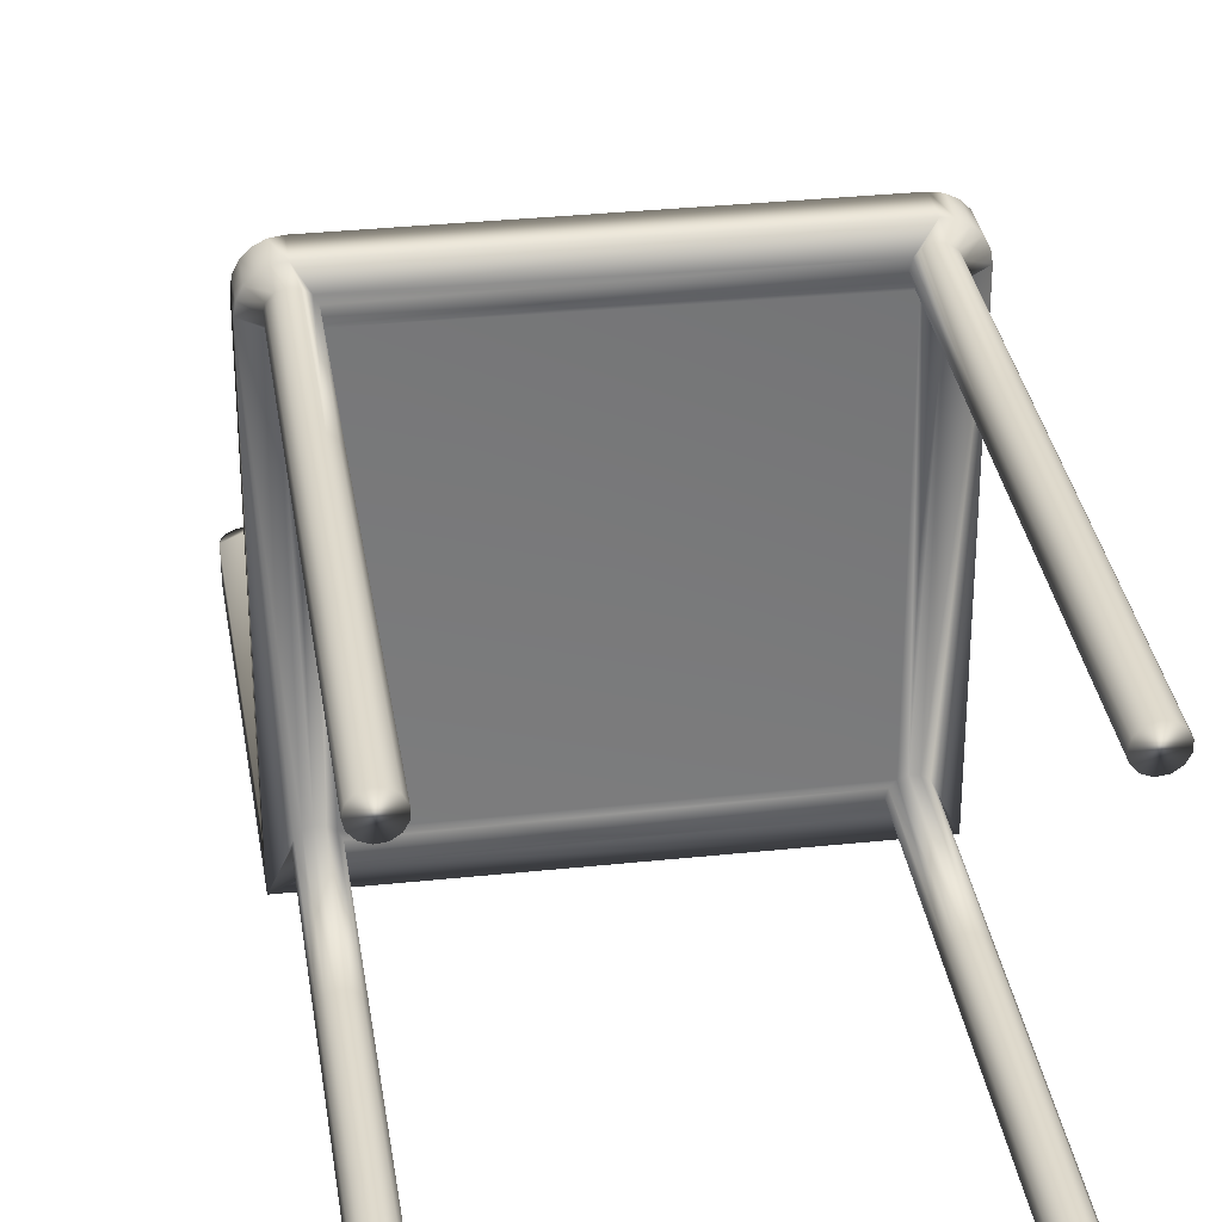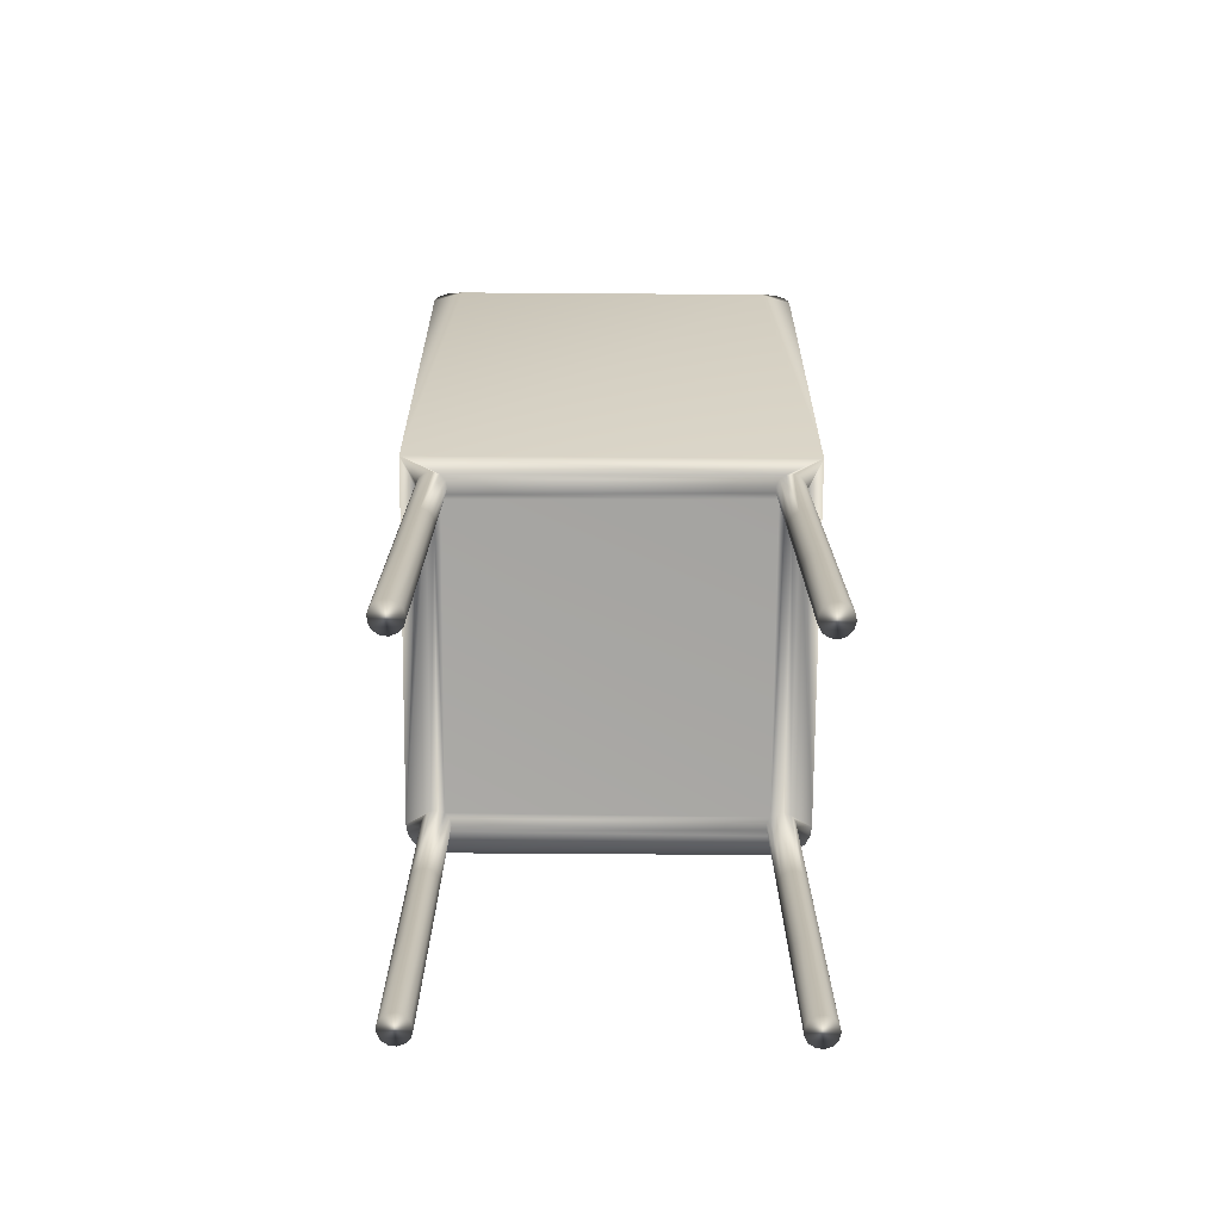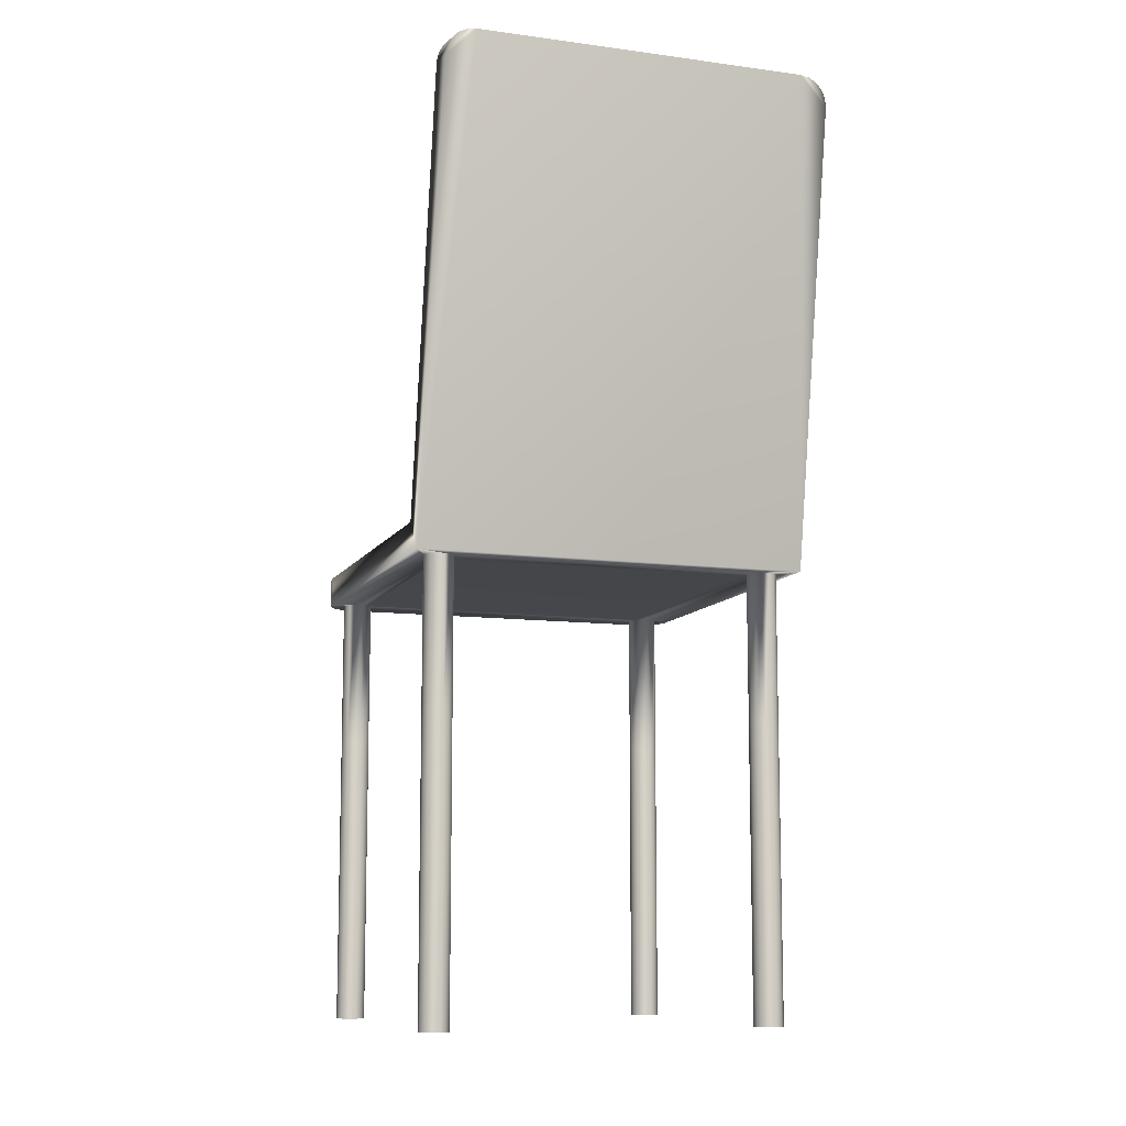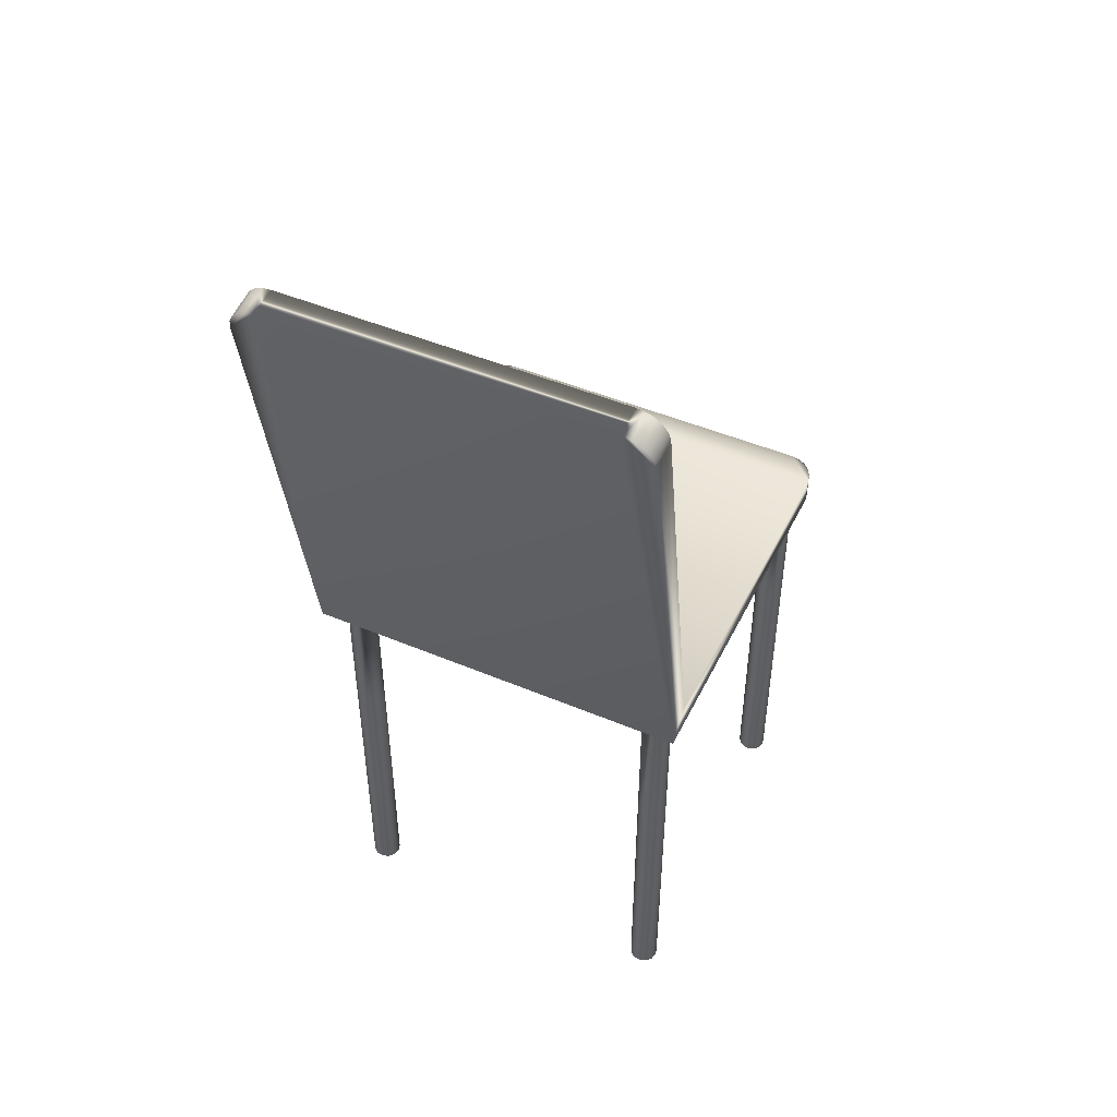
<metadata>
{"format":"obj","ext":"obj","renderer":"f3d","projection":"perspective","resolution":1024,"background":"white","views":[{"elev":32.6,"azim":-8.4,"up":"+Z"},{"elev":-74.3,"azim":179.6,"up":"+Y"},{"elev":-10.1,"azim":161.2,"up":"+Y"},{"elev":47.8,"azim":-154.7,"up":"+Y"}]}
</metadata>
<code>
v -0.17 0.4976 -0.2573
v -0.17 0.4924 -0.2868
v -0.1793 0.4962 -0.257
v -0.1793 0.491 -0.2866
v -0.1876 0.492 -0.2563
v -0.1876 0.4868 -0.2858
v -0.1943 0.4854 -0.2551
v -0.1943 0.4802 -0.2847
v -0.1985 0.4772 -0.2537
v -0.1985 0.472 -0.2832
v -0.2 0.4681 -0.2521
v -0.2 0.4629 -0.2816
v 0.17 0.4924 -0.2868
v 0.17 0.4976 -0.2573
v -0.2 0.03 -0.1753
v 0.2 0.03 -0.1753
v 0.2 0.4681 -0.2521
v 0.1793 0.4962 -0.257
v 0.1876 0.492 -0.2563
v 0.1943 0.4854 -0.2551
v 0.1985 0.4772 -0.2537
v 0.1793 0.491 -0.2866
v 0.1876 0.4868 -0.2858
v 0.1943 0.4802 -0.2847
v 0.1985 0.472 -0.2832
v 0.2 0.4629 -0.2816
v -0.2 1.565e-11 -0.2
v 0.2 1.565e-11 -0.2
v -0.1833 -0.45 -0.163
v -0.1833 -0.3 -0.163
v -0.185 -0.45 -0.17
v -0.185 -0.3 -0.17
v -0.1833 -0.45 -0.177
v -0.1833 -0.3 -0.177
v -0.1785 -0.45 -0.1823
v -0.1785 -0.3 -0.1823
v -0.1718 -0.45 -0.1849
v -0.1718 -0.3 -0.1849
v -0.1647 -0.45 -0.184
v -0.1647 -0.3 -0.184
v -0.1588 -0.45 -0.1799
v -0.1588 -0.3 -0.1799
v -0.1554 -0.45 -0.1736
v -0.1554 -0.3 -0.1736
v -0.1554 -0.45 -0.1664
v -0.1554 -0.3 -0.1664
v -0.1588 -0.45 -0.1601
v -0.1588 -0.3 -0.1601
v -0.1647 -0.45 -0.156
v -0.1647 -0.3 -0.156
v -0.1718 -0.45 -0.1551
v -0.1718 -0.3 -0.1551
v -0.1785 -0.45 -0.1577
v -0.1785 -0.3 -0.1577
v -0.1833 1.565e-11 -0.177
v -0.1833 -0.15 -0.177
v -0.185 1.565e-11 -0.17
v -0.185 -0.15 -0.17
v -0.1833 1.565e-11 -0.163
v -0.1833 -0.15 -0.163
v -0.1785 1.565e-11 -0.1577
v -0.1785 -0.15 -0.1577
v -0.1718 1.565e-11 -0.1551
v -0.1718 -0.15 -0.1551
v -0.1647 1.565e-11 -0.156
v -0.1647 -0.15 -0.156
v -0.1588 1.565e-11 -0.1601
v -0.1588 -0.15 -0.1601
v -0.1554 1.565e-11 -0.1664
v -0.1554 -0.15 -0.1664
v -0.1554 1.565e-11 -0.1736
v -0.1554 -0.15 -0.1736
v -0.1588 1.565e-11 -0.1799
v -0.1588 -0.15 -0.1799
v -0.1647 1.565e-11 -0.184
v -0.1647 -0.15 -0.184
v -0.1718 1.565e-11 -0.1849
v -0.1718 -0.15 -0.1849
v -0.1785 1.565e-11 -0.1823
v -0.1785 -0.15 -0.1823
v -0.1833 -0.45 0.177
v -0.1833 -0.3 0.177
v -0.185 -0.45 0.17
v -0.185 -0.3 0.17
v -0.1833 -0.45 0.163
v -0.1833 -0.3 0.163
v -0.1785 -0.45 0.1577
v -0.1785 -0.3 0.1577
v -0.1718 -0.45 0.1551
v -0.1718 -0.3 0.1551
v -0.1647 -0.45 0.156
v -0.1647 -0.3 0.156
v -0.1588 -0.45 0.1601
v -0.1588 -0.3 0.1601
v -0.1554 -0.45 0.1664
v -0.1554 -0.3 0.1664
v -0.1554 -0.45 0.1736
v -0.1554 -0.3 0.1736
v -0.1588 -0.45 0.1799
v -0.1588 -0.3 0.1799
v -0.1647 -0.45 0.184
v -0.1647 -0.3 0.184
v -0.1718 -0.45 0.1849
v -0.1718 -0.3 0.1849
v -0.1785 -0.45 0.1823
v -0.1785 -0.3 0.1823
v -0.1833 1.565e-11 0.163
v -0.1833 -0.15 0.163
v -0.185 1.565e-11 0.17
v -0.185 -0.15 0.17
v -0.1833 1.565e-11 0.177
v -0.1833 -0.15 0.177
v -0.1785 1.565e-11 0.1823
v -0.1785 -0.15 0.1823
v -0.1718 1.565e-11 0.1849
v -0.1718 -0.15 0.1849
v -0.1647 1.565e-11 0.184
v -0.1647 -0.15 0.184
v -0.1588 1.565e-11 0.1799
v -0.1588 -0.15 0.1799
v -0.1554 1.565e-11 0.1736
v -0.1554 -0.15 0.1736
v -0.1554 1.565e-11 0.1664
v -0.1554 -0.15 0.1664
v -0.1588 1.565e-11 0.1601
v -0.1588 -0.15 0.1601
v -0.1647 1.565e-11 0.156
v -0.1647 -0.15 0.156
v -0.1718 1.565e-11 0.1551
v -0.1718 -0.15 0.1551
v -0.1785 1.565e-11 0.1577
v -0.1785 -0.15 0.1577
v 0.1567 -0.45 -0.163
v 0.1567 -0.3 -0.163
v 0.155 -0.45 -0.17
v 0.155 -0.3 -0.17
v 0.1567 -0.45 -0.177
v 0.1567 -0.3 -0.177
v 0.1615 -0.45 -0.1823
v 0.1615 -0.3 -0.1823
v 0.1682 -0.45 -0.1849
v 0.1682 -0.3 -0.1849
v 0.1753 -0.45 -0.184
v 0.1753 -0.3 -0.184
v 0.1812 -0.45 -0.1799
v 0.1812 -0.3 -0.1799
v 0.1846 -0.45 -0.1736
v 0.1846 -0.3 -0.1736
v 0.1846 -0.45 -0.1664
v 0.1846 -0.3 -0.1664
v 0.1812 -0.45 -0.1601
v 0.1812 -0.3 -0.1601
v 0.1753 -0.45 -0.156
v 0.1753 -0.3 -0.156
v 0.1682 -0.45 -0.1551
v 0.1682 -0.3 -0.1551
v 0.1615 -0.45 -0.1577
v 0.1615 -0.3 -0.1577
v 0.1567 1.565e-11 -0.177
v 0.1567 -0.15 -0.177
v 0.155 1.565e-11 -0.17
v 0.155 -0.15 -0.17
v 0.1567 1.565e-11 -0.163
v 0.1567 -0.15 -0.163
v 0.1615 1.565e-11 -0.1577
v 0.1615 -0.15 -0.1577
v 0.1682 1.565e-11 -0.1551
v 0.1682 -0.15 -0.1551
v 0.1753 1.565e-11 -0.156
v 0.1753 -0.15 -0.156
v 0.1812 1.565e-11 -0.1601
v 0.1812 -0.15 -0.1601
v 0.1846 1.565e-11 -0.1664
v 0.1846 -0.15 -0.1664
v 0.1846 1.565e-11 -0.1736
v 0.1846 -0.15 -0.1736
v 0.1812 1.565e-11 -0.1799
v 0.1812 -0.15 -0.1799
v 0.1753 1.565e-11 -0.184
v 0.1753 -0.15 -0.184
v 0.1682 1.565e-11 -0.1849
v 0.1682 -0.15 -0.1849
v 0.1615 1.565e-11 -0.1823
v 0.1615 -0.15 -0.1823
v 0.1567 -0.45 0.177
v 0.1567 -0.3 0.177
v 0.155 -0.45 0.17
v 0.155 -0.3 0.17
v 0.1567 -0.45 0.163
v 0.1567 -0.3 0.163
v 0.1615 -0.45 0.1577
v 0.1615 -0.3 0.1577
v 0.1682 -0.45 0.1551
v 0.1682 -0.3 0.1551
v 0.1753 -0.45 0.156
v 0.1753 -0.3 0.156
v 0.1812 -0.45 0.1601
v 0.1812 -0.3 0.1601
v 0.1846 -0.45 0.1664
v 0.1846 -0.3 0.1664
v 0.1846 -0.45 0.1736
v 0.1846 -0.3 0.1736
v 0.1812 -0.45 0.1799
v 0.1812 -0.3 0.1799
v 0.1753 -0.45 0.184
v 0.1753 -0.3 0.184
v 0.1682 -0.45 0.1849
v 0.1682 -0.3 0.1849
v 0.1615 -0.45 0.1823
v 0.1615 -0.3 0.1823
v 0.1567 1.565e-11 0.163
v 0.1567 -0.15 0.163
v 0.155 1.565e-11 0.17
v 0.155 -0.15 0.17
v 0.1567 1.565e-11 0.177
v 0.1567 -0.15 0.177
v 0.1615 1.565e-11 0.1823
v 0.1615 -0.15 0.1823
v 0.1682 1.565e-11 0.1849
v 0.1682 -0.15 0.1849
v 0.1753 1.565e-11 0.184
v 0.1753 -0.15 0.184
v 0.1812 1.565e-11 0.1799
v 0.1812 -0.15 0.1799
v 0.1846 1.565e-11 0.1736
v 0.1846 -0.15 0.1736
v 0.1846 1.565e-11 0.1664
v 0.1846 -0.15 0.1664
v 0.1812 1.565e-11 0.1601
v 0.1812 -0.15 0.1601
v 0.1753 1.565e-11 0.156
v 0.1753 -0.15 0.156
v 0.1682 1.565e-11 0.1551
v 0.1682 -0.15 0.1551
v 0.1615 1.565e-11 0.1577
v 0.1615 -0.15 0.1577
v -0.17 0.03 0.2
v -0.1793 0.03 0.1985
v -0.17 1.565e-11 0.2
v -0.1793 1.565e-11 0.1985
v -0.1876 0.03 0.1943
v -0.1876 1.565e-11 0.1943
v -0.1943 0.03 0.1876
v -0.1943 1.565e-11 0.1876
v -0.1985 0.03 0.1793
v -0.1985 1.565e-11 0.1793
v -0.2 0.03 0.17
v -0.2 1.565e-11 0.17
v 0.17 1.565e-11 0.2
v 0.17 0.03 0.2
v 0.2 1.565e-11 0.17
v 0.1876 1.565e-11 0.1943
v 0.1793 1.565e-11 0.1985
v 0.1943 1.565e-11 0.1876
v 0.1985 1.565e-11 0.1793
v 0.2 0.03 0.17
v 0.1985 0.03 0.1793
v 0.1943 0.03 0.1876
v 0.1876 0.03 0.1943
v 0.1793 0.03 0.1985
g mmGroup0
f 1 2 3
f 3 2 4
f 3 4 5
f 5 4 6
f 5 6 7
f 7 6 8
f 7 8 9
f 9 8 10
f 9 10 11
f 11 10 12
f 2 1 13
f 13 1 14
f 3 11 1
f 1 11 15
f 1 15 16
f 3 5 11
f 11 5 7
f 11 7 9
f 1 16 14
f 14 16 17
f 14 17 18
f 18 17 19
f 19 17 20
f 20 17 21
f 14 18 13
f 13 18 22
f 22 18 19
f 22 19 23
f 23 19 20
f 23 20 24
f 24 20 21
f 24 21 25
f 25 21 17
f 25 17 26
f 10 8 12
f 12 8 6
f 12 6 4
f 4 2 12
f 12 2 27
f 27 2 28
f 28 2 13
f 28 13 26
f 26 13 22
f 26 22 23
f 23 24 26
f 26 24 25
f 29 30 31
f 31 30 32
f 31 32 33
f 33 32 34
f 33 34 35
f 35 34 36
f 35 36 37
f 37 36 38
f 37 38 39
f 39 38 40
f 39 40 41
f 41 40 42
f 41 42 43
f 43 42 44
f 43 44 45
f 45 44 46
f 45 46 47
f 47 46 48
f 47 48 49
f 49 48 50
f 49 50 51
f 51 50 52
f 51 52 53
f 53 52 54
f 53 54 29
f 29 54 30
f 55 56 57
f 57 56 58
f 57 58 59
f 59 58 60
f 59 60 61
f 61 60 62
f 61 62 63
f 63 62 64
f 63 64 65
f 65 64 66
f 65 66 67
f 67 66 68
f 67 68 69
f 69 68 70
f 69 70 71
f 71 70 72
f 71 72 73
f 73 72 74
f 73 74 75
f 75 74 76
f 75 76 77
f 77 76 78
f 77 78 79
f 79 78 80
f 79 80 55
f 55 80 56
f 32 58 34
f 34 58 56
f 34 56 36
f 36 56 80
f 36 80 38
f 38 80 78
f 38 78 40
f 40 78 76
f 40 76 42
f 42 76 74
f 42 74 44
f 44 74 72
f 44 72 46
f 46 72 70
f 46 70 48
f 48 70 68
f 48 68 50
f 50 68 66
f 50 66 52
f 52 66 64
f 52 64 54
f 54 64 62
f 54 62 30
f 30 62 60
f 30 60 32
f 32 60 58
f 33 43 31
f 31 43 45
f 31 45 29
f 29 45 47
f 29 47 53
f 53 47 49
f 53 49 51
f 43 33 41
f 41 33 35
f 41 35 39
f 39 35 37
f 81 82 83
f 83 82 84
f 83 84 85
f 85 84 86
f 85 86 87
f 87 86 88
f 87 88 89
f 89 88 90
f 89 90 91
f 91 90 92
f 91 92 93
f 93 92 94
f 93 94 95
f 95 94 96
f 95 96 97
f 97 96 98
f 97 98 99
f 99 98 100
f 99 100 101
f 101 100 102
f 101 102 103
f 103 102 104
f 103 104 105
f 105 104 106
f 105 106 81
f 81 106 82
f 107 108 109
f 109 108 110
f 109 110 111
f 111 110 112
f 111 112 113
f 113 112 114
f 113 114 115
f 115 114 116
f 115 116 117
f 117 116 118
f 117 118 119
f 119 118 120
f 119 120 121
f 121 120 122
f 121 122 123
f 123 122 124
f 123 124 125
f 125 124 126
f 125 126 127
f 127 126 128
f 127 128 129
f 129 128 130
f 129 130 131
f 131 130 132
f 131 132 107
f 107 132 108
f 84 110 86
f 86 110 108
f 86 108 88
f 88 108 132
f 88 132 90
f 90 132 130
f 90 130 92
f 92 130 128
f 92 128 94
f 94 128 126
f 94 126 96
f 96 126 124
f 96 124 98
f 98 124 122
f 98 122 100
f 100 122 120
f 100 120 102
f 102 120 118
f 102 118 104
f 104 118 116
f 104 116 106
f 106 116 114
f 106 114 82
f 82 114 112
f 82 112 84
f 84 112 110
f 85 95 83
f 83 95 97
f 83 97 81
f 81 97 99
f 81 99 105
f 105 99 101
f 105 101 103
f 95 85 93
f 93 85 87
f 93 87 91
f 91 87 89
f 133 134 135
f 135 134 136
f 135 136 137
f 137 136 138
f 137 138 139
f 139 138 140
f 139 140 141
f 141 140 142
f 141 142 143
f 143 142 144
f 143 144 145
f 145 144 146
f 145 146 147
f 147 146 148
f 147 148 149
f 149 148 150
f 149 150 151
f 151 150 152
f 151 152 153
f 153 152 154
f 153 154 155
f 155 154 156
f 155 156 157
f 157 156 158
f 157 158 133
f 133 158 134
f 159 160 161
f 161 160 162
f 161 162 163
f 163 162 164
f 163 164 165
f 165 164 166
f 165 166 167
f 167 166 168
f 167 168 169
f 169 168 170
f 169 170 171
f 171 170 172
f 171 172 173
f 173 172 174
f 173 174 175
f 175 174 176
f 175 176 177
f 177 176 178
f 177 178 179
f 179 178 180
f 179 180 181
f 181 180 182
f 181 182 183
f 183 182 184
f 183 184 159
f 159 184 160
f 136 162 138
f 138 162 160
f 138 160 140
f 140 160 184
f 140 184 142
f 142 184 182
f 142 182 144
f 144 182 180
f 144 180 146
f 146 180 178
f 146 178 148
f 148 178 176
f 148 176 150
f 150 176 174
f 150 174 152
f 152 174 172
f 152 172 154
f 154 172 170
f 154 170 156
f 156 170 168
f 156 168 158
f 158 168 166
f 158 166 134
f 134 166 164
f 134 164 136
f 136 164 162
f 137 147 135
f 135 147 149
f 135 149 133
f 133 149 151
f 133 151 157
f 157 151 153
f 157 153 155
f 147 137 145
f 145 137 139
f 145 139 143
f 143 139 141
f 185 186 187
f 187 186 188
f 187 188 189
f 189 188 190
f 189 190 191
f 191 190 192
f 191 192 193
f 193 192 194
f 193 194 195
f 195 194 196
f 195 196 197
f 197 196 198
f 197 198 199
f 199 198 200
f 199 200 201
f 201 200 202
f 201 202 203
f 203 202 204
f 203 204 205
f 205 204 206
f 205 206 207
f 207 206 208
f 207 208 209
f 209 208 210
f 209 210 185
f 185 210 186
f 211 212 213
f 213 212 214
f 213 214 215
f 215 214 216
f 215 216 217
f 217 216 218
f 217 218 219
f 219 218 220
f 219 220 221
f 221 220 222
f 221 222 223
f 223 222 224
f 223 224 225
f 225 224 226
f 225 226 227
f 227 226 228
f 227 228 229
f 229 228 230
f 229 230 231
f 231 230 232
f 231 232 233
f 233 232 234
f 233 234 235
f 235 234 236
f 235 236 211
f 211 236 212
f 188 214 190
f 190 214 212
f 190 212 192
f 192 212 236
f 192 236 194
f 194 236 234
f 194 234 196
f 196 234 232
f 196 232 198
f 198 232 230
f 198 230 200
f 200 230 228
f 200 228 202
f 202 228 226
f 202 226 204
f 204 226 224
f 204 224 206
f 206 224 222
f 206 222 208
f 208 222 220
f 208 220 210
f 210 220 218
f 210 218 186
f 186 218 216
f 186 216 188
f 188 216 214
f 189 199 187
f 187 199 201
f 187 201 185
f 185 201 203
f 185 203 209
f 209 203 205
f 209 205 207
f 199 189 197
f 197 189 191
f 197 191 195
f 195 191 193
f 237 238 239
f 239 238 240
f 240 238 241
f 240 241 242
f 242 241 243
f 242 243 244
f 244 243 245
f 244 245 246
f 246 245 247
f 246 247 248
f 239 249 237
f 237 249 250
f 55 57 27
f 27 57 59
f 27 59 248
f 248 59 61
f 248 61 131
f 131 61 63
f 131 63 129
f 129 63 127
f 127 63 65
f 127 65 125
f 125 65 67
f 125 67 165
f 165 67 163
f 163 67 69
f 163 69 161
f 161 69 71
f 161 71 159
f 159 71 73
f 159 73 183
f 183 73 75
f 183 75 28
f 28 75 27
f 27 75 77
f 27 77 79
f 79 55 27
f 111 246 109
f 109 246 248
f 109 248 107
f 107 248 131
f 246 111 244
f 244 111 113
f 244 113 242
f 242 113 240
f 240 113 115
f 240 115 239
f 239 115 117
f 239 117 119
f 121 215 119
f 119 215 249
f 119 249 239
f 215 121 213
f 213 121 123
f 213 123 211
f 211 123 125
f 211 125 235
f 235 125 165
f 235 165 167
f 169 231 167
f 167 231 233
f 167 233 235
f 231 169 251
f 251 169 171
f 251 171 173
f 251 173 28
f 28 173 175
f 28 175 177
f 177 179 28
f 28 179 181
f 28 181 183
f 215 217 249
f 249 217 219
f 249 219 221
f 223 252 221
f 221 252 253
f 221 253 249
f 252 223 254
f 254 223 225
f 254 225 255
f 255 225 251
f 251 225 227
f 251 227 229
f 229 231 251
f 256 257 251
f 251 257 255
f 255 257 258
f 255 258 254
f 254 258 259
f 254 259 252
f 252 259 260
f 252 260 253
f 253 260 250
f 253 250 249
f 17 16 26
f 26 16 28
f 28 16 251
f 251 16 256
f 11 12 15
f 15 12 27
f 15 27 248
f 248 247 15
f 16 15 256
f 256 15 247
f 256 247 237
f 237 247 245
f 237 245 243
f 243 241 237
f 237 241 238
f 237 250 256
f 256 250 257
f 257 250 258
f 258 250 259
f 259 250 260

</code>
